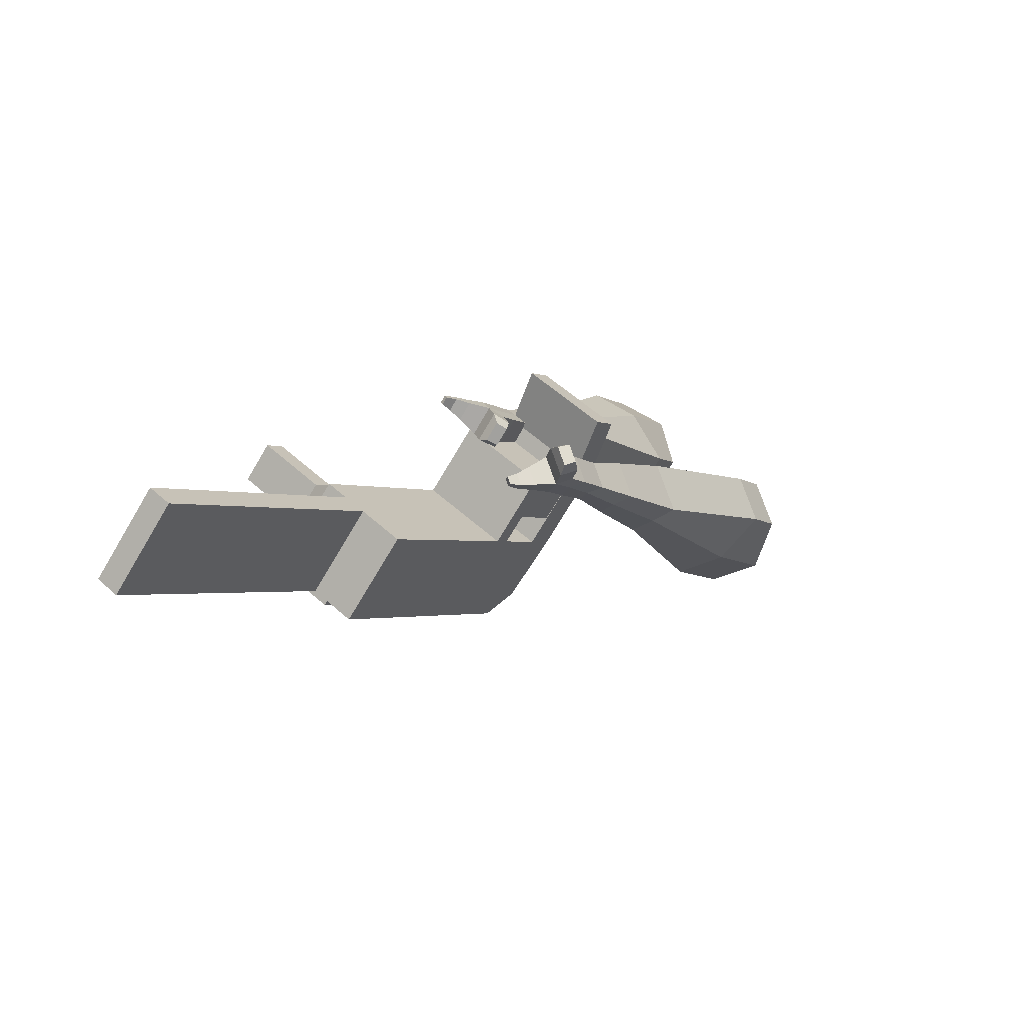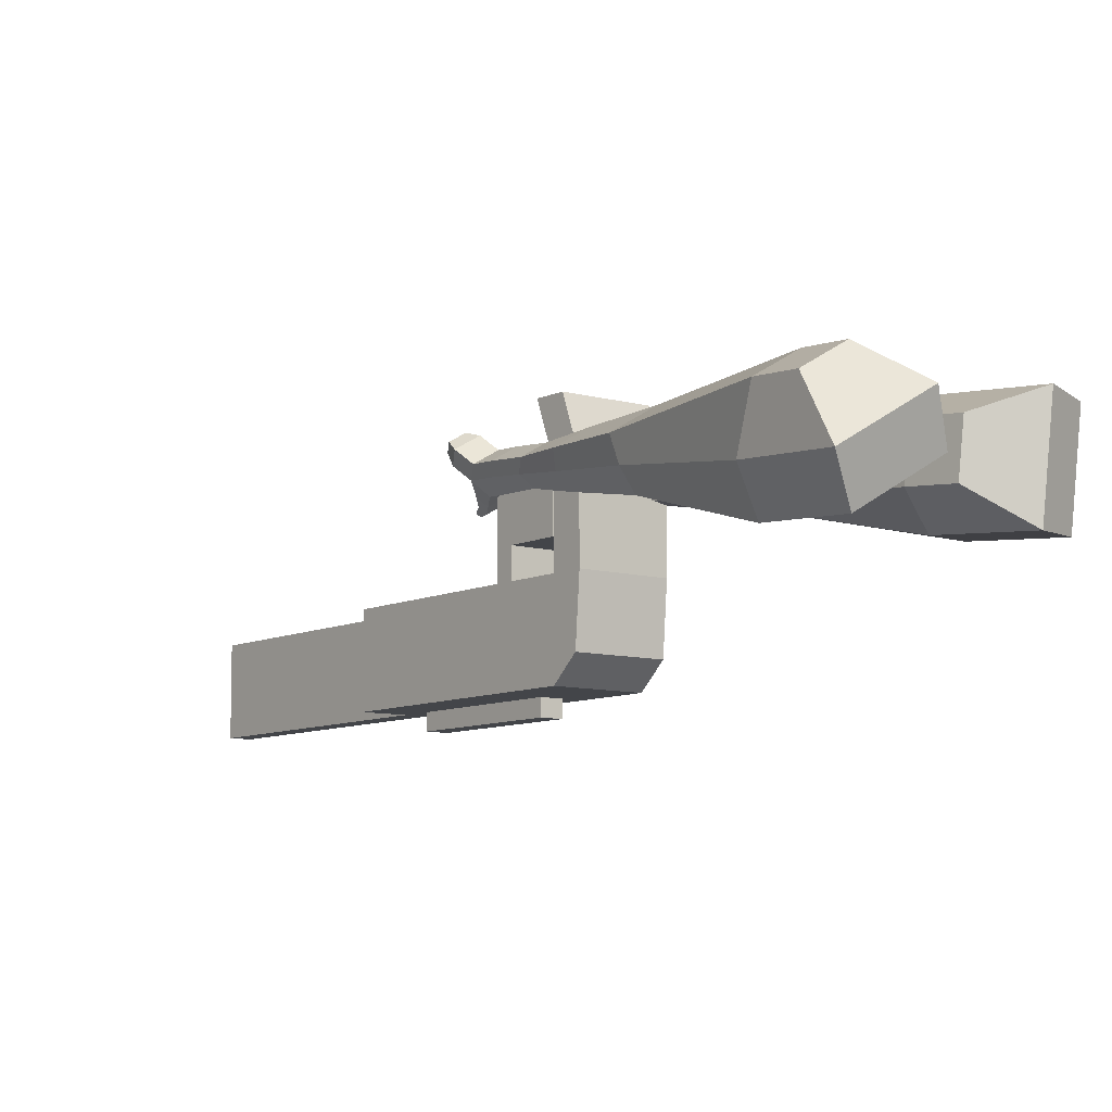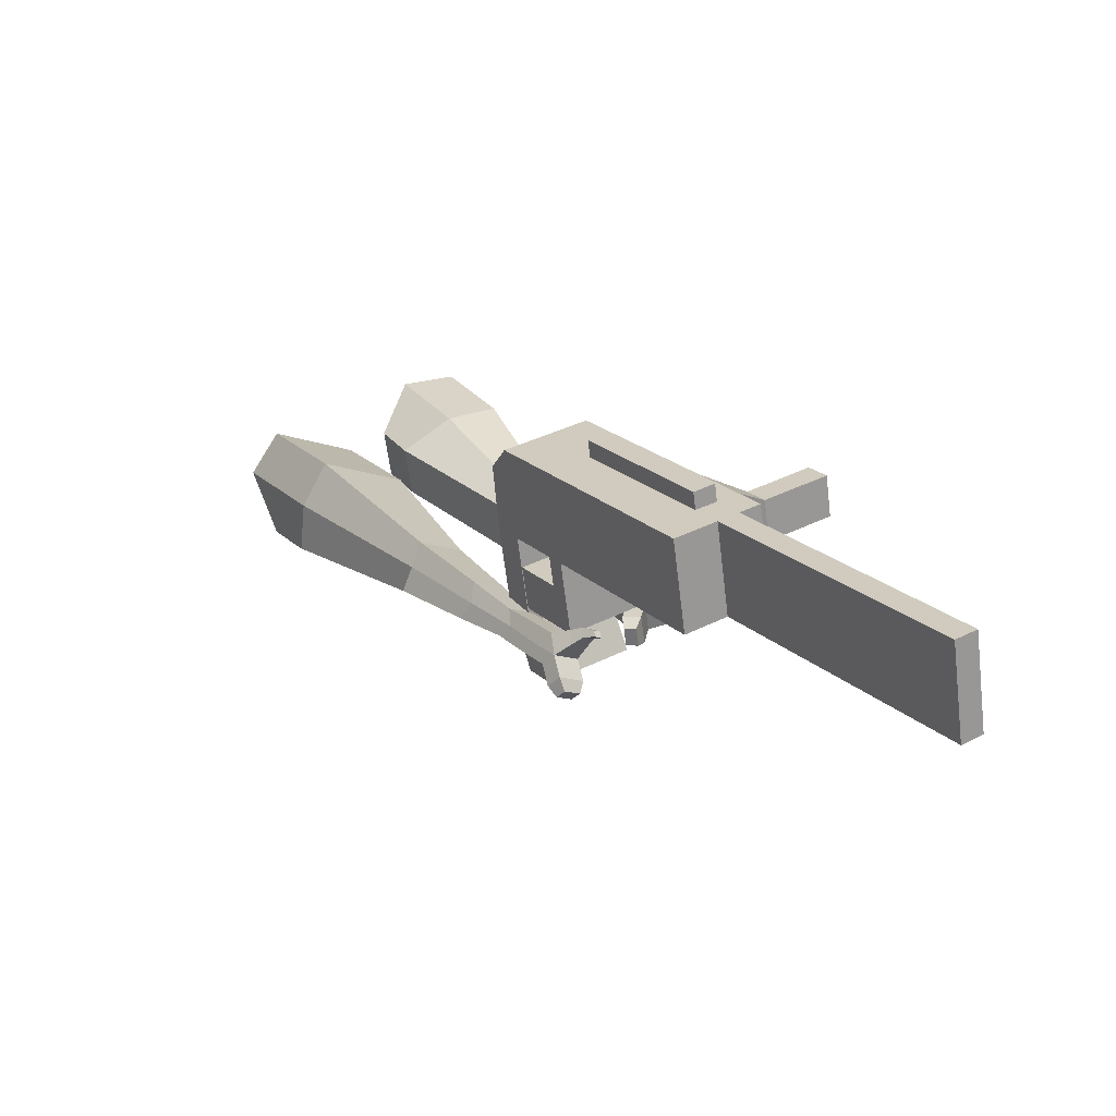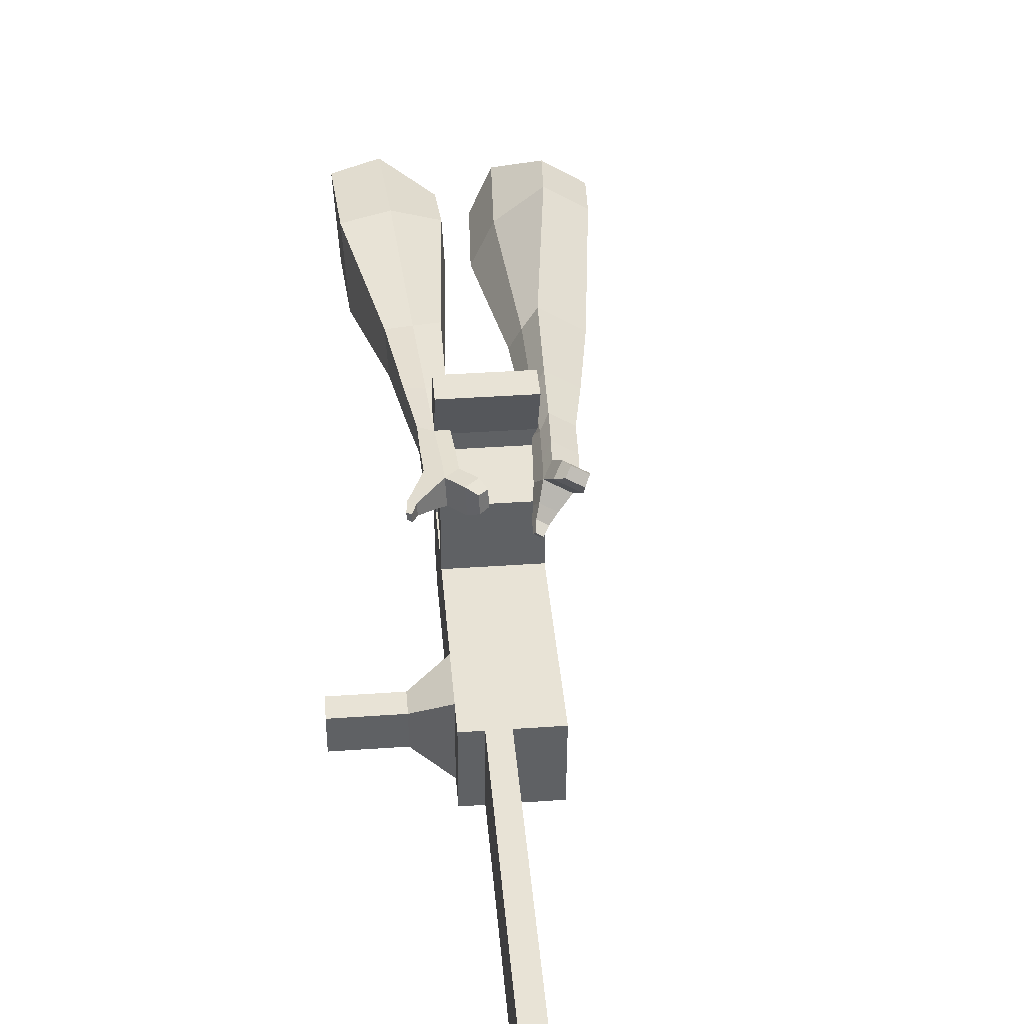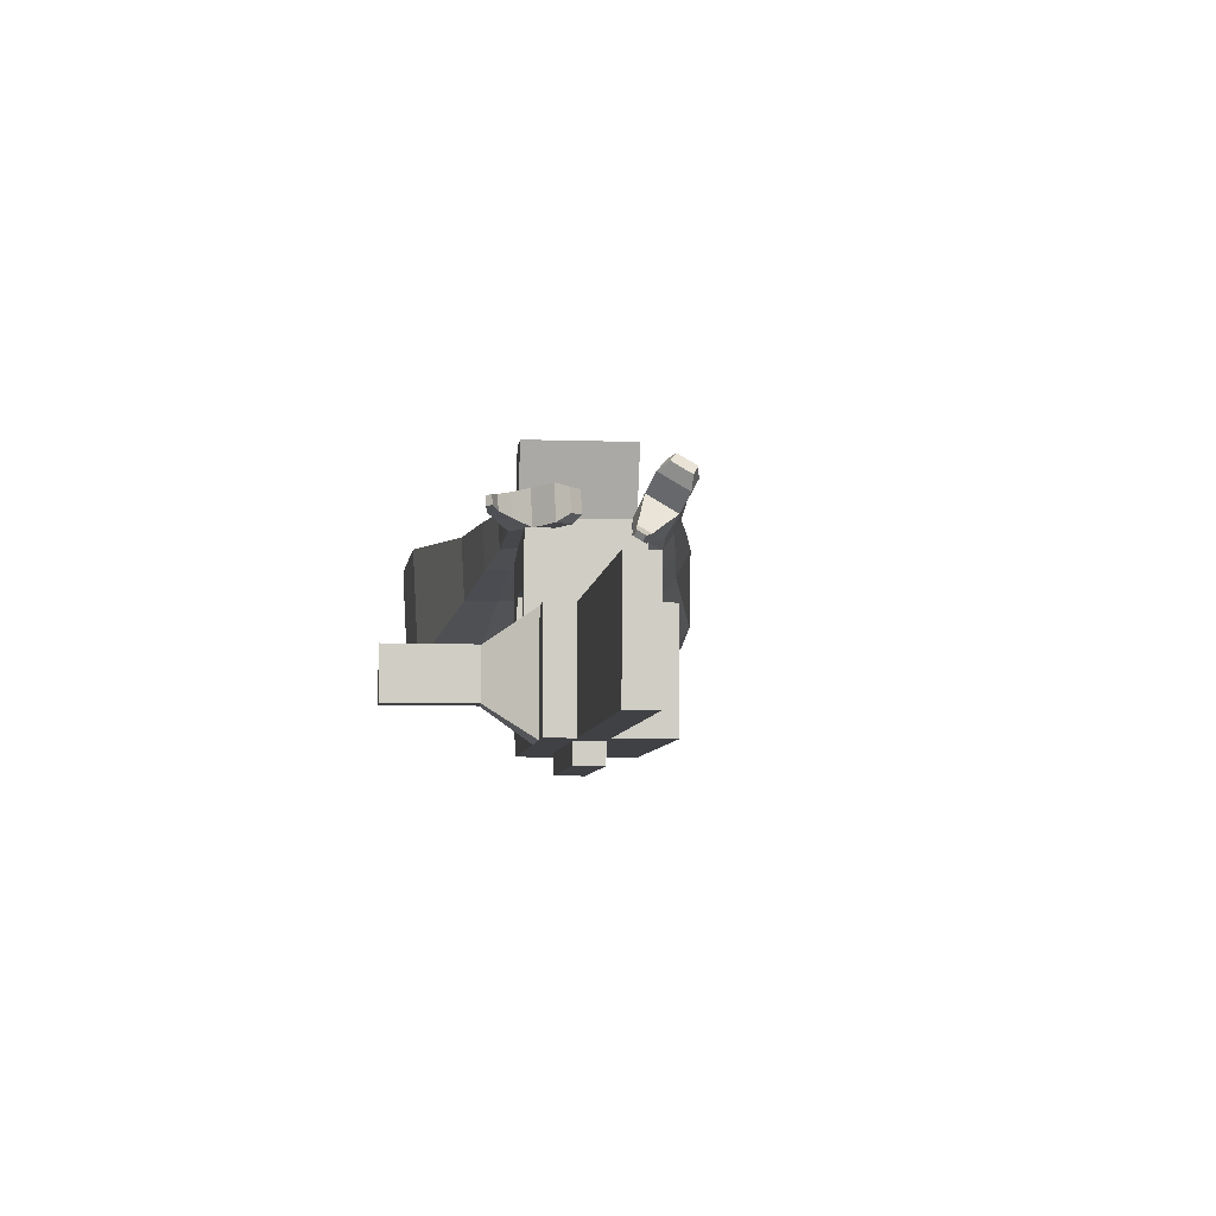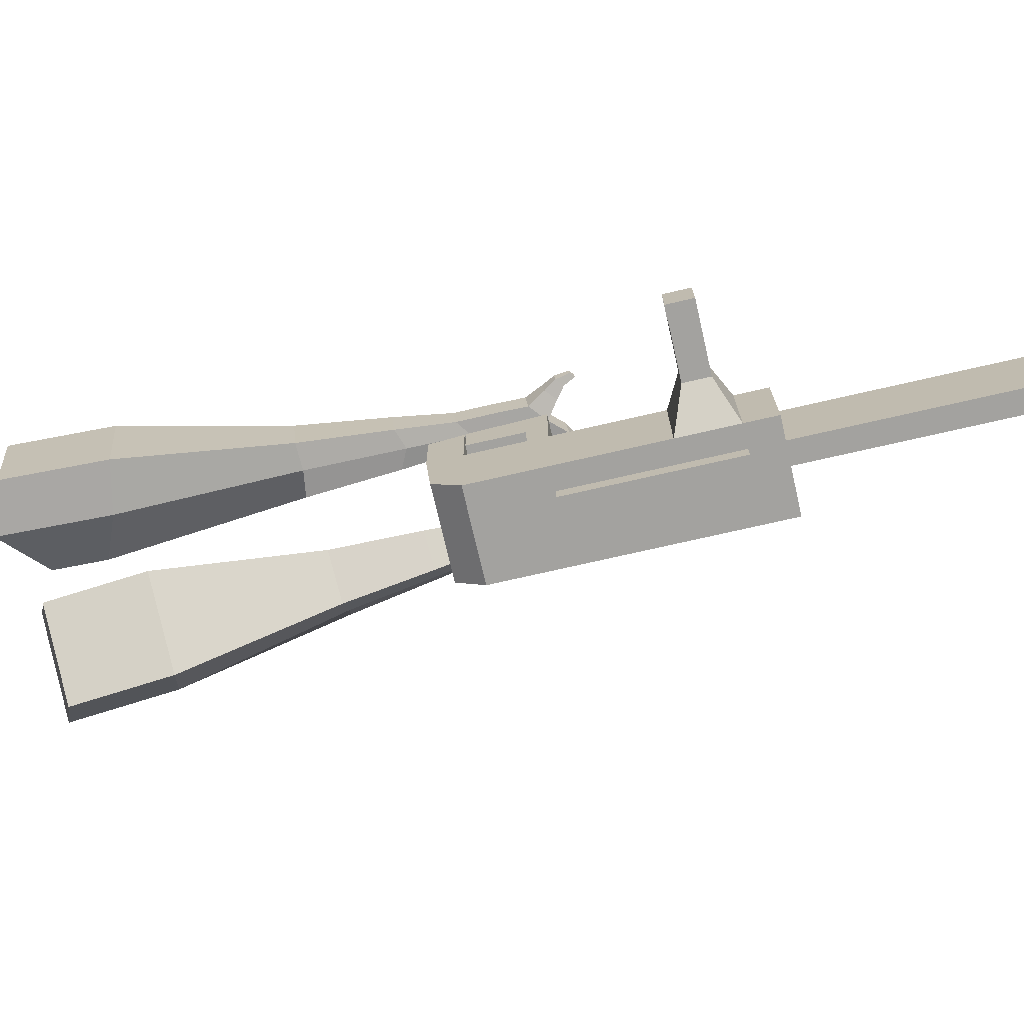
<metadata>
{"format":"obj","ext":"obj","renderer":"f3d","projection":"perspective","resolution":1024,"background":"white","views":[{"elev":-73.3,"azim":149.6,"up":"+Z"},{"elev":-9.1,"azim":-70.5,"up":"+Y"},{"elev":-64.2,"azim":7.5,"up":"+Z"},{"elev":41.9,"azim":142.4,"up":"+Y"},{"elev":-5.4,"azim":142.0,"up":"+Y"},{"elev":-72.2,"azim":70.4,"up":"+Y"}]}
</metadata>
<code>
o Cube.046_Cube.010
v 366.6 234.1 -1021
v 367.9 13.65 -1021
v 485.3 234.7 -1207
v 486.5 14.29 -1207
v 180.9 233 -1140
v 182.2 12.55 -1140
v 299.5 233.6 -1326
v 300.8 13.19 -1326
v 203.3 233.2 -765.6
v 204.6 12.77 -765.5
v 18.84 11.68 -884.1
v 17.57 232.1 -884.2
v 129.4 232.8 -649.8
v 130.7 12.38 -649.8
v -55.07 11.28 -768.4
v -56.34 231.7 -768.4
v 85.76 232.5 -581.4
v 94.11 72.26 -592.7
v -91.65 71.17 -711.4
v -100 231.5 -700.1
v 128.2 452.5 -649.9
v -57.6 451.4 -768.5
v 84.49 452.3 -581.5
v -101.3 451.2 -700.1
v 228.8 233.3 -805.5
v 230.1 12.91 -805.4
v 43.05 232.2 -924.1
v 44.32 11.81 -924
v 202.9 305.9 -765.6
v 17.15 304.8 -884.2
v 228.4 306.1 -805.5
v 42.63 305 -924.1
v 202.3 411.5 -765.6
v 16.55 410.4 -884.2
v 227.8 411.6 -805.5
v 42.03 410.5 -924.1
v 130.7 305.5 -652.5
v -55.09 304.5 -771.1
v 130.1 411.1 -652.5
v -55.69 410 -771.1
v 154.9 589.4 -693.1
v -30.82 588.3 -811.7
v 111.3 589.2 -624.7
v -74.48 588.1 -743.3
v 443.4 234.5 -1142
v 444.7 14.06 -1141
v 257.6 233.4 -1260
v 258.9 12.97 -1260
v 392.4 234.1 -1266
v 393.7 13.74 -1266
v 273.8 233.5 -1081
v 275 13.1 -1081
v 110.5 232.6 -824.9
v 111.7 12.23 -824.8
v 36.54 232.2 -709.1
v 37.81 11.83 -709.1
v -7.124 232 -640.8
v 1.234 71.71 -652.1
v 35.28 452 -709.2
v -8.387 451.7 -640.8
v 137.2 12.36 -864.7
v 135.9 232.8 -864.8
v 110 305.4 -824.9
v 135.5 305.5 -864.8
v 109.4 410.9 -824.9
v 134.9 411.1 -864.8
v 37.79 305 -711.8
v 37.19 410.6 -711.8
v 62.06 588.9 -752.4
v 18.4 588.7 -684
v 351.8 13.51 -1201
v 350.5 233.9 -1201
v 438.8 234.4 -1237
v 321.5 13.38 -1051
v 158.2 12.5 -795.2
v 84.25 12.1 -679.4
v 47.67 71.99 -622.4
v 182.4 233 -835.1
v 182 305.8 -835.1
v 181.3 411.4 -835.2
v 397 234.2 -1171
v 440.1 14.01 -1237
v 320.2 233.8 -1051
v 156.9 232.9 -795.2
v 82.98 232.5 -679.5
v 39.32 232.3 -611.1
v 81.72 452.2 -679.5
v 38.05 452 -611.2
v 183.6 12.64 -835.1
v 156.5 305.7 -795.2
v 155.9 411.2 -795.3
v 84.23 305.3 -682.1
v 83.63 410.8 -682.1
v 108.5 589.2 -722.7
v 64.84 588.9 -654.4
v 398.2 13.79 -1171
v 183.9 -28.63 -835.1
v 137.4 -28.9 -864.7
v 398.5 -27.48 -1171
v 352 -27.75 -1201
v 275.3 -28.16 -1081
v 321.7 -27.89 -1051
v 500.6 173.3 -1058
v 466.7 173.2 -1005
v 467.3 75.7 -1005
v 501.2 75.88 -1058
v 540.8 173.6 -1032
v 506.9 173.4 -979.2
v 507.4 75.94 -979.2
v 541.4 76.12 -1032
v 602.2 173.9 -993.1
v 568.3 173.8 -940
v 568.8 76.3 -939.9
v 602.8 76.48 -993.1
v 641.7 174.2 -967.9
v 607.8 174 -914.7
v 608.4 76.53 -914.7
v 642.3 76.71 -967.8
v 829.8 16.11 -1847
v 783.4 15.83 -1877
v 782.1 236.2 -1877
v 828.5 236.5 -1847
f 45 46 4 3
f 49 50 8 7
f 47 48 6 5
f 26 25 9 10
f 72 47 5 51
f 96 46 2 74
f 10 9 13 14
f 84 9 29 90
f 89 26 10 75
f 27 28 11 12
f 76 14 18 77
f 75 10 14 76
f 12 11 15 16
f 53 12 16 55
f 86 77 18 17
f 16 15 19 20
f 16 20 24 22
f 14 13 17 18
f 59 22 42 69
f 86 17 23 88
f 17 13 21 23
f 55 16 22 59
f 5 6 28 27
f 74 2 26 89
f 51 5 27 62
f 2 1 25 26
f 32 30 34 36
f 62 27 32 64
f 27 12 30 32
f 9 25 31 29
f 66 36 34 65
f 90 29 37 92
f 64 32 36 66
f 29 31 35 33
f 92 37 39 93
f 29 33 39 37
f 34 30 38 40
f 65 34 40 68
f 69 42 44 70
f 23 21 41 43
f 88 23 43 95
f 22 24 44 42
f 82 4 46 96
f 49 7 47 72
f 7 8 48 47
f 46 45 103 106
f 73 49 72 81
f 8 50 71 48
f 24 60 70 44
f 94 69 70 95
f 91 65 68 93
f 38 67 68 40
f 79 64 66 80
f 30 63 67 38
f 80 66 65 91
f 78 62 64 79
f 83 51 62 78
f 6 52 61 28
f 85 55 59 87
f 20 57 60 24
f 87 59 69 94
f 20 19 58 57
f 84 53 55 85
f 11 54 56 15
f 15 56 58 19
f 28 61 54 11
f 12 53 63 30
f 48 71 52 6
f 81 72 51 83
f 50 49 121 120
f 3 4 82 73
f 45 81 83 1
f 9 84 85 13
f 21 87 94 41
f 13 85 87 21
f 1 83 78 25
f 25 78 79 31
f 35 80 91 33
f 31 79 80 35
f 33 91 93 39
f 41 94 95 43
f 3 73 81 45
f 50 82 96 71
f 60 88 95 70
f 67 92 93 68
f 63 90 92 67
f 52 71 100 101
f 57 86 88 60
f 57 58 77 86
f 54 75 76 56
f 56 76 77 58
f 61 89 75 54
f 53 84 90 63
f 89 61 98 97
f 101 102 97 98
f 100 99 102 101
f 61 52 101 98
f 74 89 97 102
f 71 96 99 100
f 96 74 102 99
f 106 103 107 110
f 1 2 105 104
f 2 46 106 105
f 45 1 104 103
f 109 110 114 113
f 104 105 109 108
f 105 106 110 109
f 103 104 108 107
f 113 114 118 117
f 107 108 112 111
f 110 107 111 114
f 108 109 113 112
f 116 117 118 115
f 111 112 116 115
f 114 111 115 118
f 122 119 120 121
f 82 50 120 119
f 73 82 119 122
f 49 73 122 121
o Cube.047_Cube.022
v -251.4 455.3 288.1
v -249.2 214.9 264.1
v -134.3 477.3 77.82
v -132.1 236.9 53.87
v -433.7 411.8 114.3
v -432.6 288.5 102
v -373.7 423.1 6.52
v -372.6 299.8 -5.761
v 5.406 331.8 -306.5
v 4.279 457.8 -294
v -106.4 462.9 -355.1
v -105.3 336.9 -367.6
v 94.88 368.7 -500.2
v 94.05 461.3 -491
v 12.64 465.1 -535.9
v 13.47 372.5 -545.2
v 149.1 394 -622.3
v 148.5 461.6 -615.5
v 88.98 464.4 -648.4
v 89.59 396.7 -655.1
v -248.9 487.9 36.19
v -246.7 232.6 10.76
v -373.2 464.6 259.4
v -371 209.3 234
v -48.41 464.7 -329
v -47.21 331 -342.3
v 62.46 467.8 -529.6
v 63.34 369.5 -539.4
v 131.9 467.6 -655.4
v 132.5 395.7 -662.5
v 197.7 402.4 -702.4
v 197.1 470.1 -695.7
v 180.3 477.1 -746.8
v 180.9 405.3 -754
v 138 406.1 -744.8
v 137.4 473.8 -738.1
v 231.6 408.5 -760.6
v 231 476.2 -753.9
v 214.1 483.2 -805.1
v 214.7 411.4 -812.2
v 171.8 412.2 -803
v 171.2 479.9 -796.3
v 273.5 423.3 -783.2
v 273.1 466.9 -778.9
v 262.3 471.4 -811.8
v 262.7 425.2 -816.4
v 203.2 416.7 -866.5
v 160.3 417.5 -857.3
v 159.7 485.2 -850.6
v 202.6 488.5 -859.3
v 302.7 432.2 -797.9
v 302.5 461.6 -795
v 295.1 464.6 -817.2
v 295.4 433.4 -820.3
v 324.8 440.5 -823.1
v 324.7 458.8 -821.3
v 320.1 460.7 -835.2
v 320.3 441.2 -837.1
v 189.7 431.4 -893
v 161.2 431.9 -886.9
v 160.8 476.9 -882.5
v 189.3 479.1 -888.3
f 123 124 126 125
f 130 129 133 134
f 129 130 128 127
f 145 146 124 123
f 143 129 127 145
f 144 126 124 146
f 134 133 137 138
f 143 125 132 147
f 144 130 134 148
f 125 126 131 132
f 150 138 142 152
f 147 132 136 149
f 148 134 138 150
f 132 131 135 136
f 141 151 155 158
f 136 135 139 140
f 138 137 141 142
f 149 136 140 151
f 137 149 151 141
f 140 139 153 154
f 131 148 150 135
f 133 147 149 137
f 135 150 152 139
f 126 144 148 131
f 129 143 147 133
f 130 144 146 128
f 125 143 145 123
f 127 128 146 145
f 157 158 164 163
f 153 156 162 159
f 142 141 158 157
f 151 140 154 155
f 139 152 156 153
f 152 142 157 156
f 164 161 172 171
f 160 159 165 166
f 155 154 160 161
f 158 155 161 164
f 156 157 163 162
f 154 153 159 160
f 168 167 175 176
f 159 162 168 165
f 161 160 166 167
f 162 161 167 168
f 171 172 184 183
f 162 163 170 169
f 163 164 171 170
f 161 162 169 172
f 176 175 179 180
f 167 166 174 175
f 165 168 176 173
f 166 165 173 174
f 178 177 180 179
f 175 174 178 179
f 173 176 180 177
f 174 173 177 178
f 184 181 182 183
f 169 170 182 181
f 172 169 181 184
f 170 171 183 182
o Cube.048_Cube.024
v -526.6 325.3 102.8
v -689 201.1 -26.15
v -385.4 343.5 -92.45
v -547.8 219.3 -221.4
v -641.8 506 -36.5
v -725.1 442.3 -102.6
v -569.4 515.3 -136.6
v -652.7 451.6 -202.7
v -308.1 327.3 -519.3
v -223.1 392.3 -451.7
v -280.7 500.5 -483.3
v -365.8 435.5 -550.9
v -178.7 366.5 -688.4
v -116.2 414.3 -638.8
v -158.6 493.8 -662
v -221.1 446 -711.7
v -97.28 393.7 -793.7
v -51.6 428.7 -757.4
v -82.56 486.8 -774.4
v -128.2 451.9 -810.7
v -446.2 449.2 -103.8
v -618.5 317.4 -240.7
v -596.1 429.8 103.5
v -768.4 298 -33.41
v -246 448.9 -469.9
v -336.3 379.8 -541.7
v -124.4 456.9 -664.1
v -190.8 406.2 -716.8
v -49.8 460.9 -786.8
v -98.3 423.8 -825.3
v -40.71 397.8 -868.9
v 4.978 432.7 -832.6
v 9.891 470.6 -871.2
v -38.61 433.5 -909.8
v -69.04 460.7 -893.8
v -23.35 495.7 -857.5
v -0.6571 401.9 -923.2
v 45.03 436.8 -886.9
v 49.94 474.6 -925.6
v 1.441 437.5 -964.1
v -28.98 464.8 -948.1
v 16.7 499.7 -911.8
v 43.11 389.6 -943.8
v 72.52 412.1 -920.4
v 75.68 436.5 -945.3
v 44.46 412.6 -970.1
v 9.456 471.9 -1007
v -20.97 499.1 -991.2
v 24.72 534.1 -954.9
v 57.96 509 -968.7
v 72.36 380 -957.9
v 92.19 395.1 -942.2
v 94.32 411.5 -959
v 73.27 395.4 -975.7
v 98.68 379.5 -980.2
v 111.1 388.9 -970.4
v 112.4 399.2 -980.9
v 99.25 389.1 -991.3
v 16.57 501 -1022
v -3.664 519.1 -1011
v 26.71 542.3 -986.8
v 48.82 525.7 -995.9
f 185 186 188 187
f 192 191 195 196
f 191 192 190 189
f 207 208 186 185
f 205 191 189 207
f 206 188 186 208
f 196 195 199 200
f 205 187 194 209
f 206 192 196 210
f 187 188 193 194
f 212 200 204 214
f 209 194 198 211
f 210 196 200 212
f 194 193 197 198
f 203 213 217 220
f 198 197 201 202
f 200 199 203 204
f 211 198 202 213
f 199 211 213 203
f 202 201 215 216
f 193 210 212 197
f 195 209 211 199
f 197 212 214 201
f 188 206 210 193
f 191 205 209 195
f 192 206 208 190
f 187 205 207 185
f 189 190 208 207
f 219 220 226 225
f 215 218 224 221
f 204 203 220 219
f 213 202 216 217
f 201 214 218 215
f 214 204 219 218
f 226 223 234 233
f 222 221 227 228
f 217 216 222 223
f 220 217 223 226
f 218 219 225 224
f 216 215 221 222
f 230 229 237 238
f 221 224 230 227
f 223 222 228 229
f 224 223 229 230
f 233 234 246 245
f 224 225 232 231
f 225 226 233 232
f 223 224 231 234
f 238 237 241 242
f 229 228 236 237
f 227 230 238 235
f 228 227 235 236
f 240 239 242 241
f 237 236 240 241
f 235 238 242 239
f 236 235 239 240
f 246 243 244 245
f 231 232 244 243
f 234 231 243 246
f 232 233 245 244

</code>
